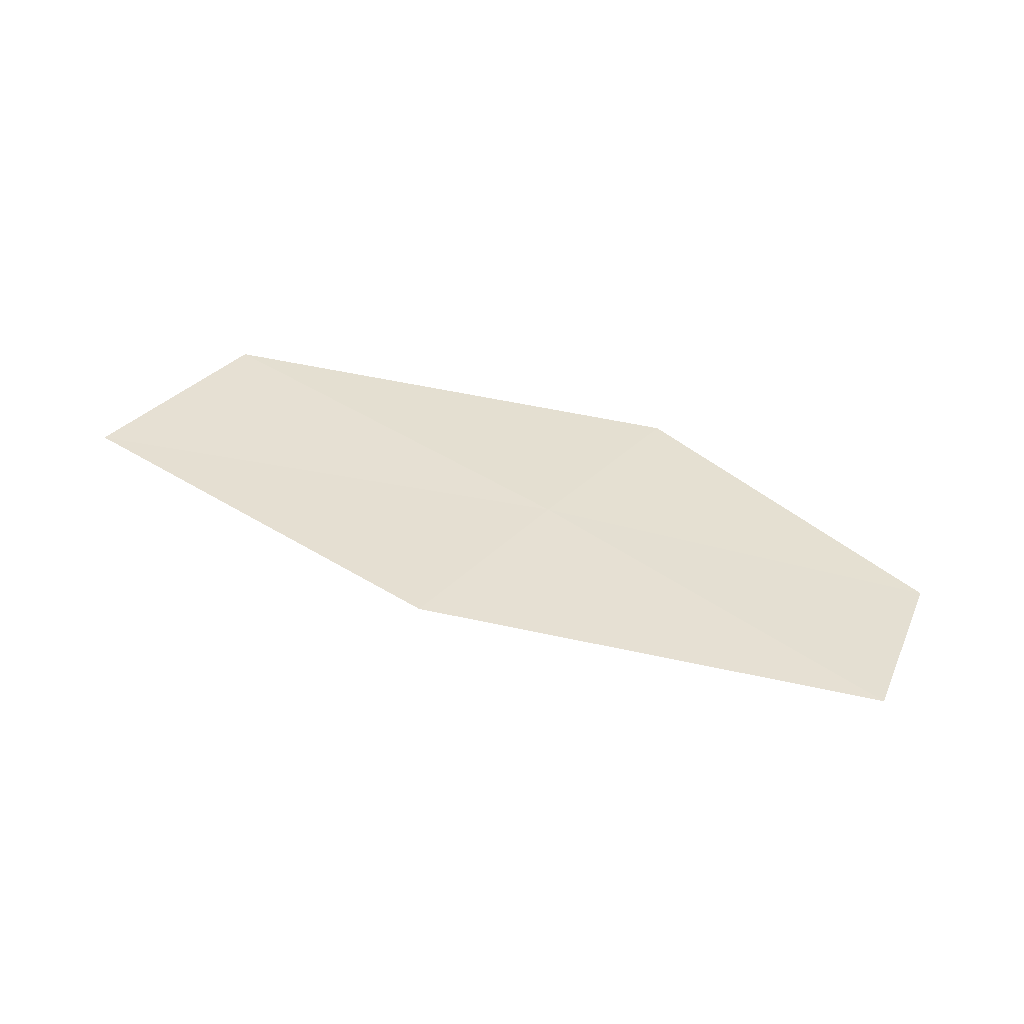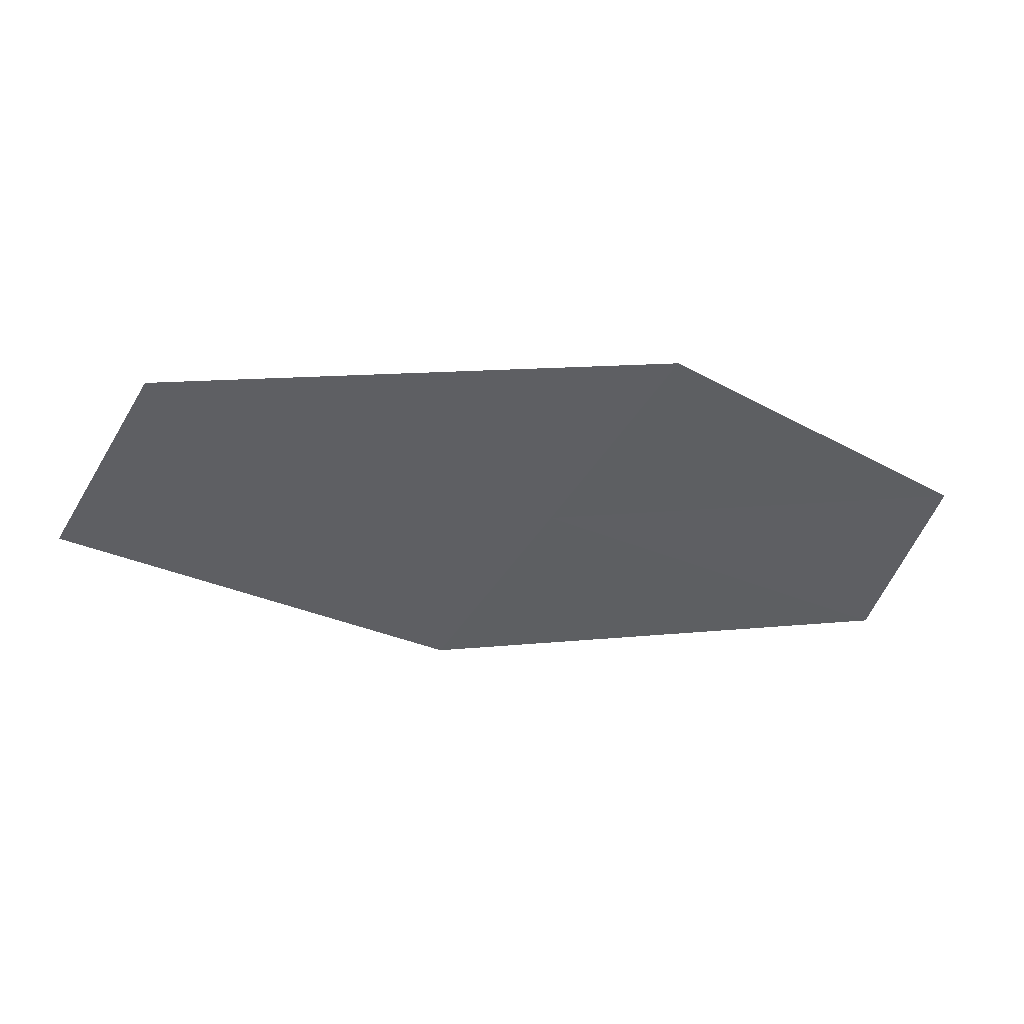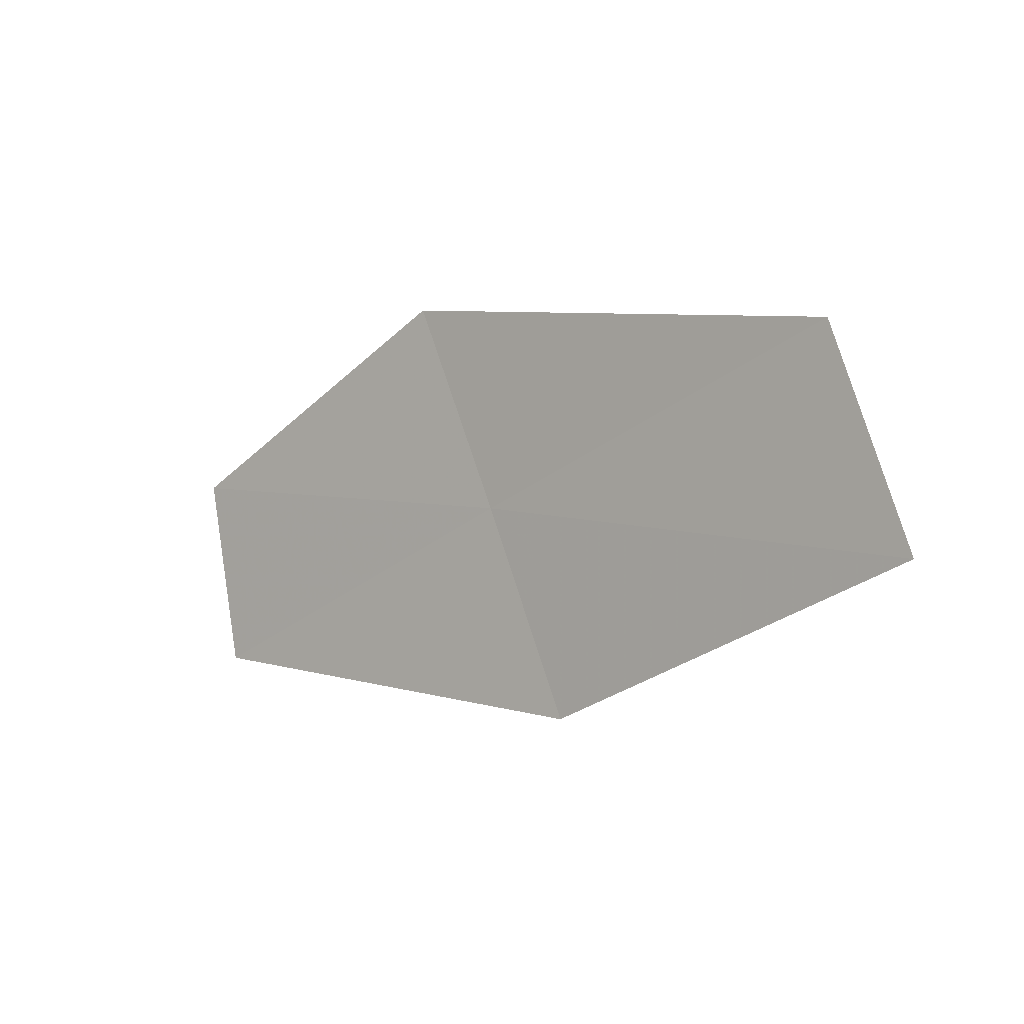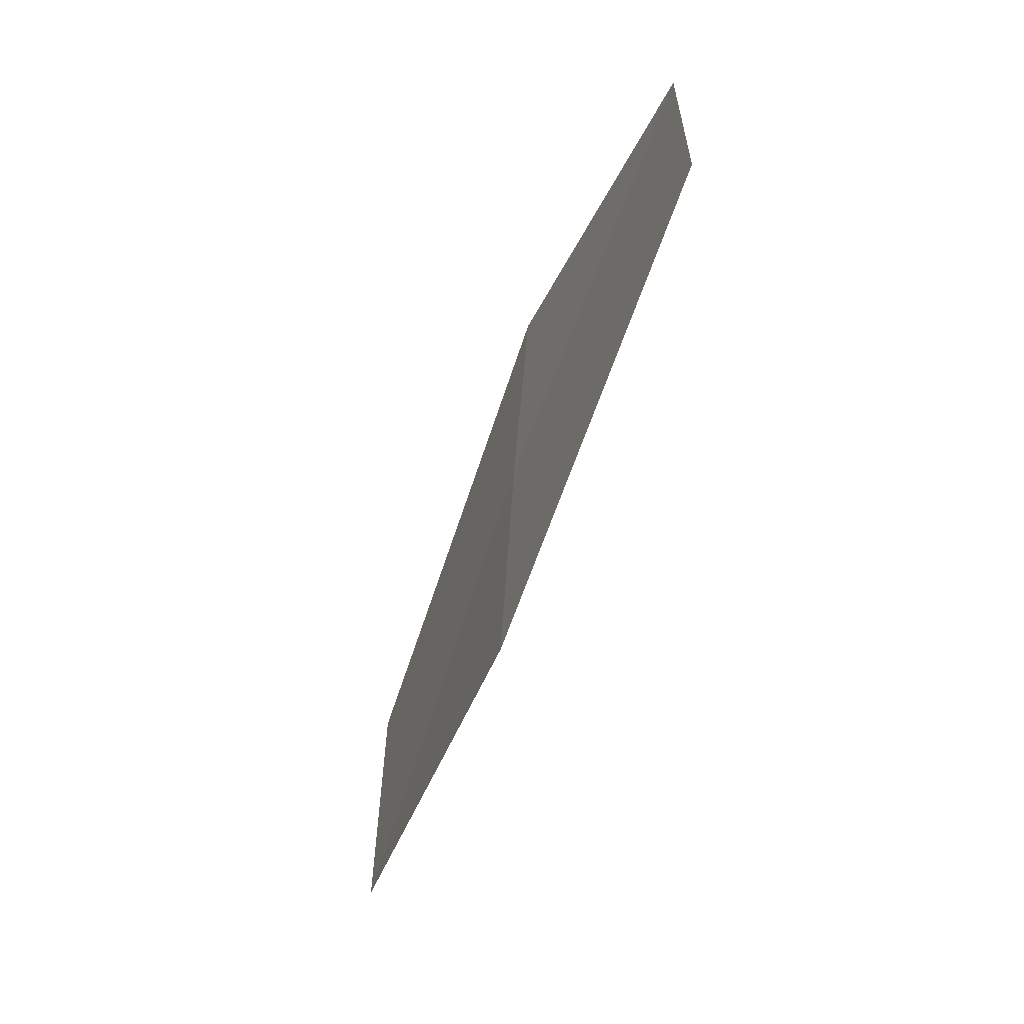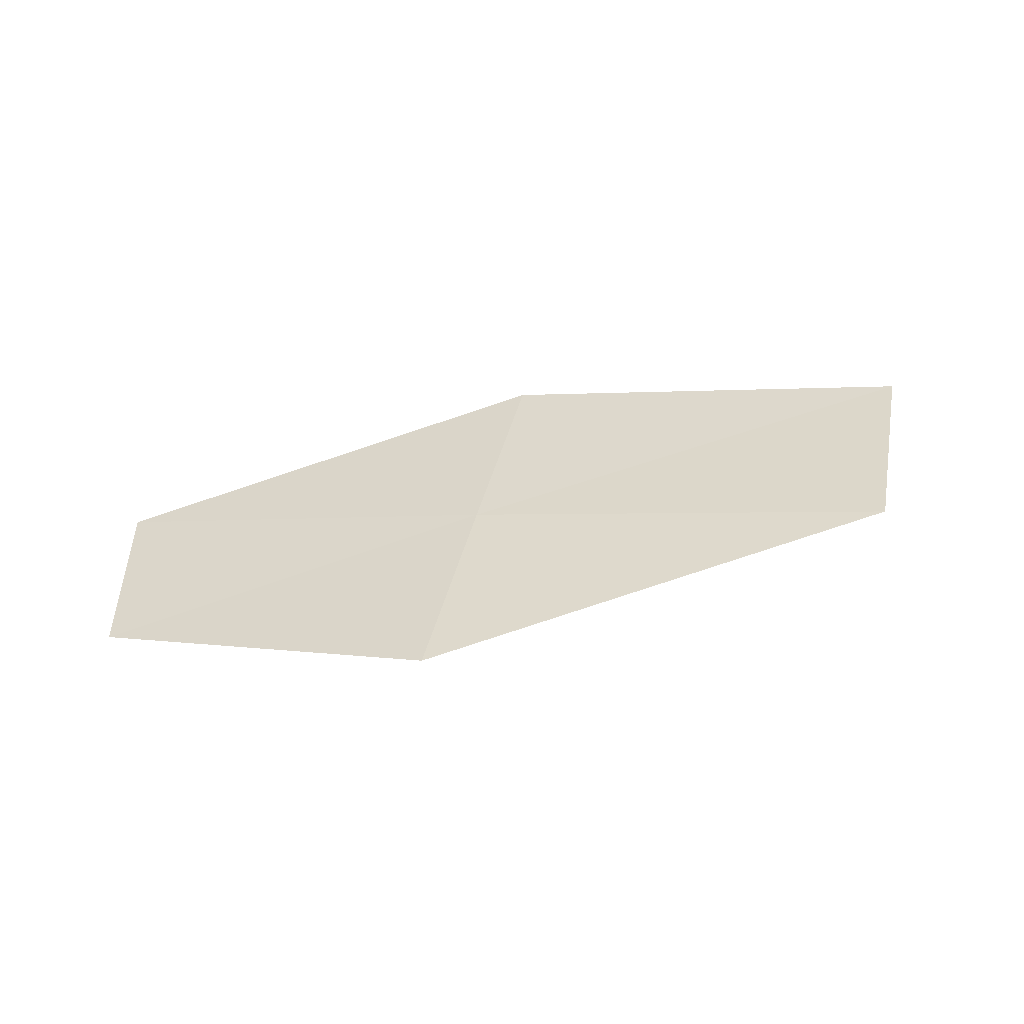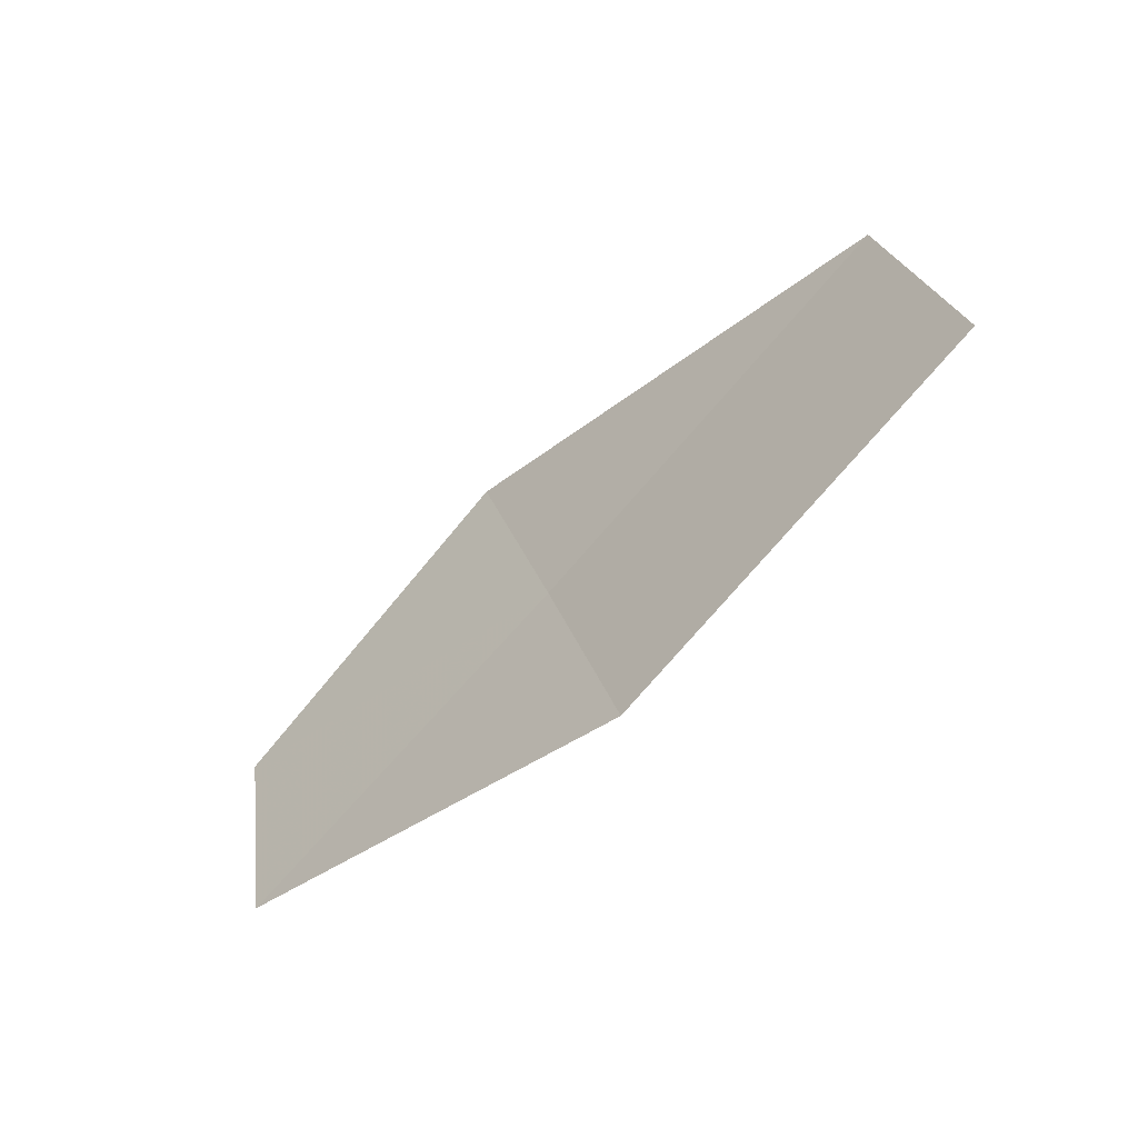
<metadata>
{"format":"obj","ext":"obj","renderer":"f3d","projection":"perspective","resolution":1024,"background":"white","views":[{"elev":28.9,"azim":4.3,"up":"+Z"},{"elev":39.3,"azim":3.0,"up":"+Y"},{"elev":9.1,"azim":-131.0,"up":"+Y"},{"elev":-74.7,"azim":79.5,"up":"+Y"},{"elev":41.3,"azim":162.1,"up":"+Z"},{"elev":-36.5,"azim":-126.3,"up":"+Y"}]}
</metadata>
<code>
v 20.19 -35.1 16.74
v 21.64 -35.96 16.36
v 19.7 -35.93 16.7
v 21.89 -35.17 16.41
v 20.68 -34.27 16.76
v 18.64 -34.23 17.07
v 18.16 -35.07 17.01
f 1 5 6
f 1 6 7
f 1 7 3
f 1 3 2
f 1 2 4
f 1 4 5

</code>
